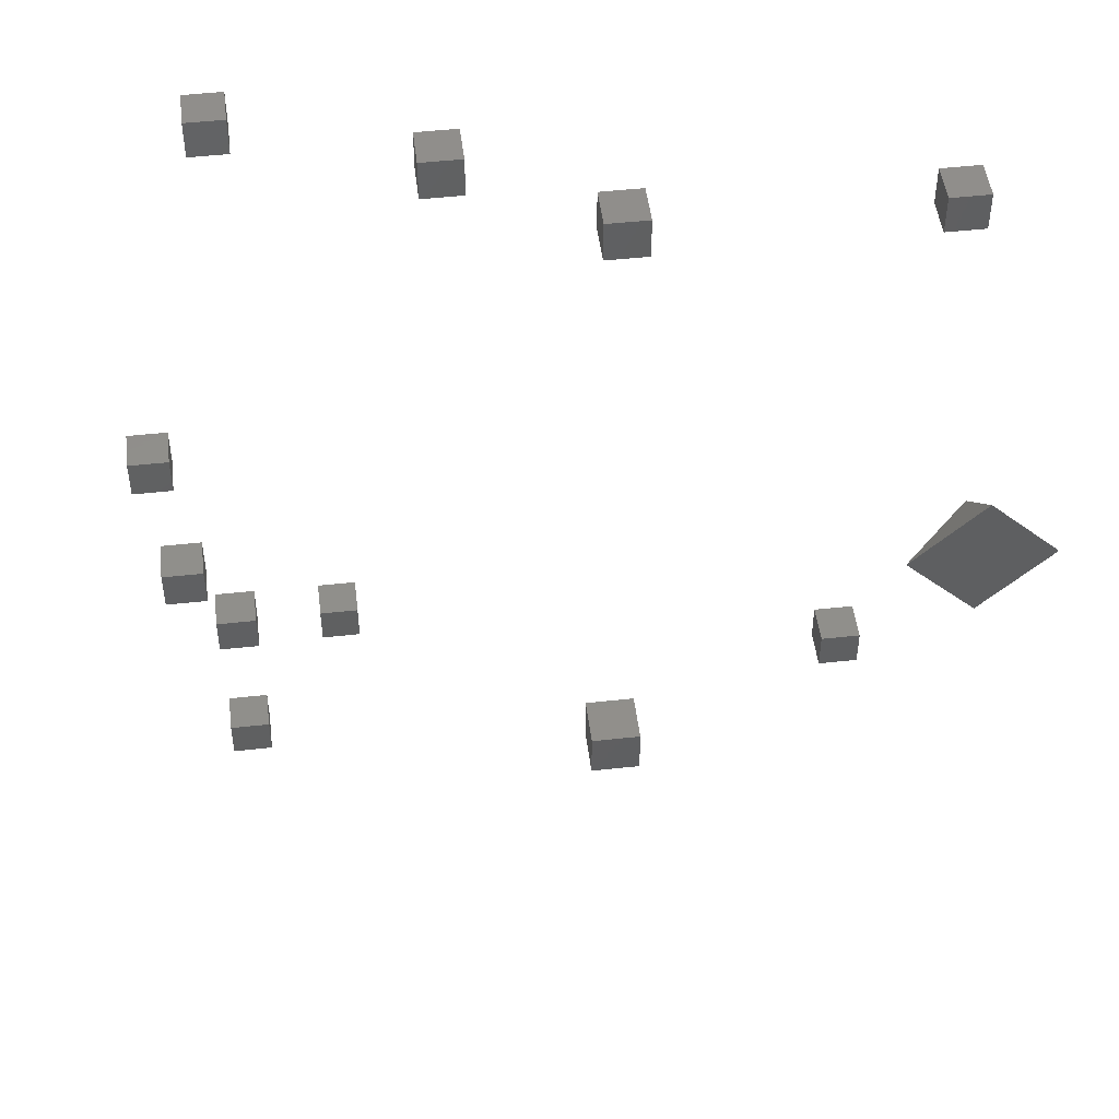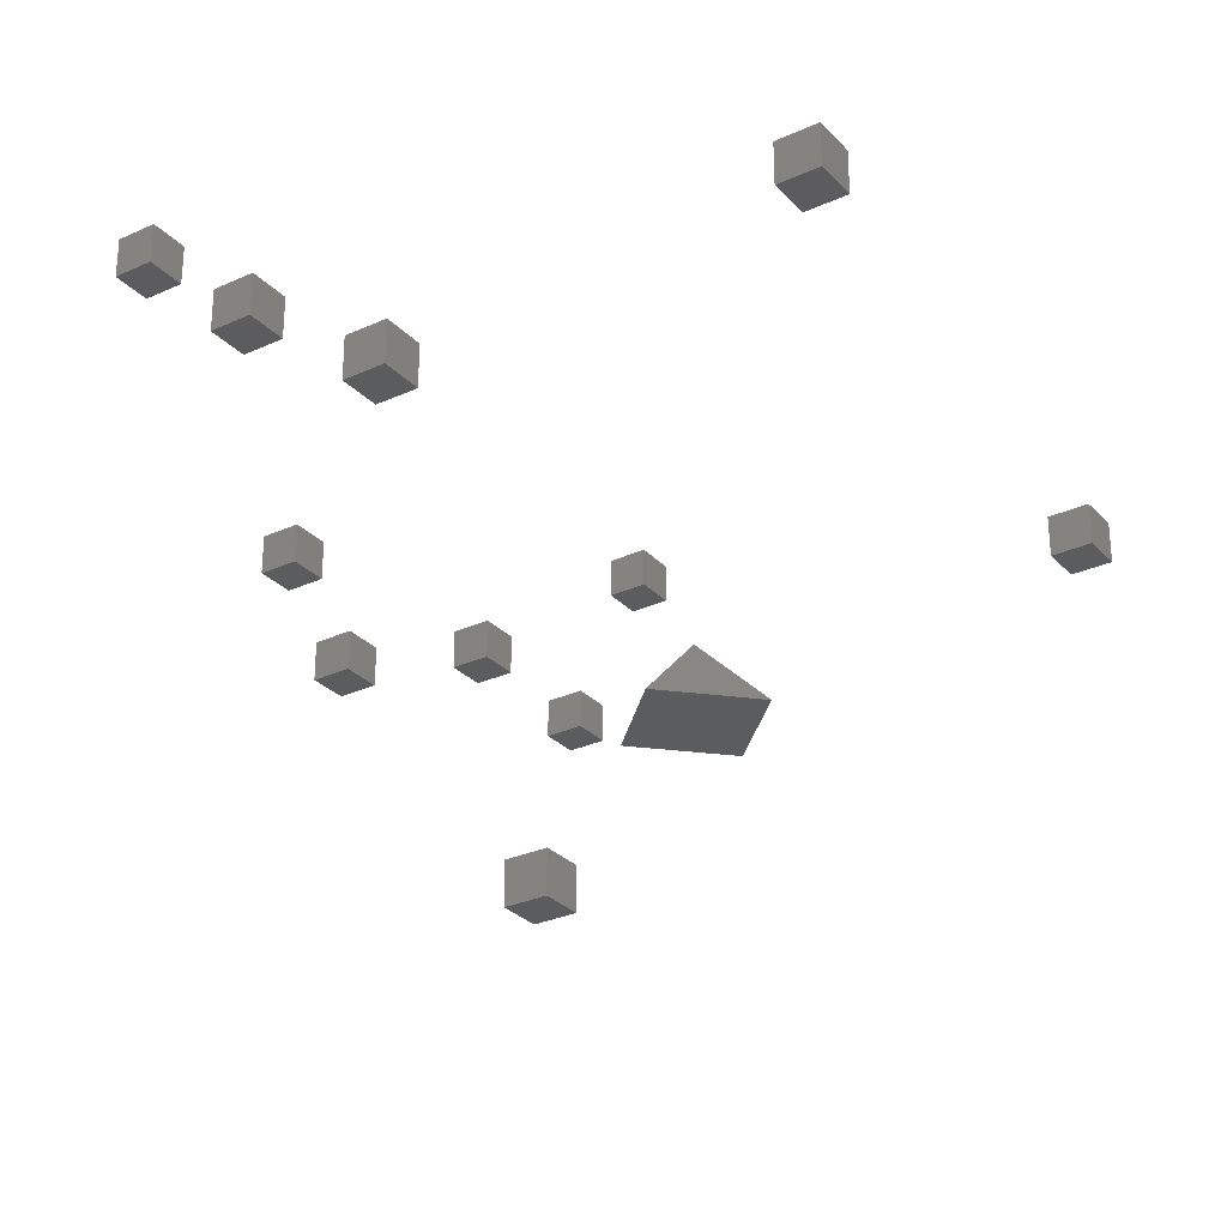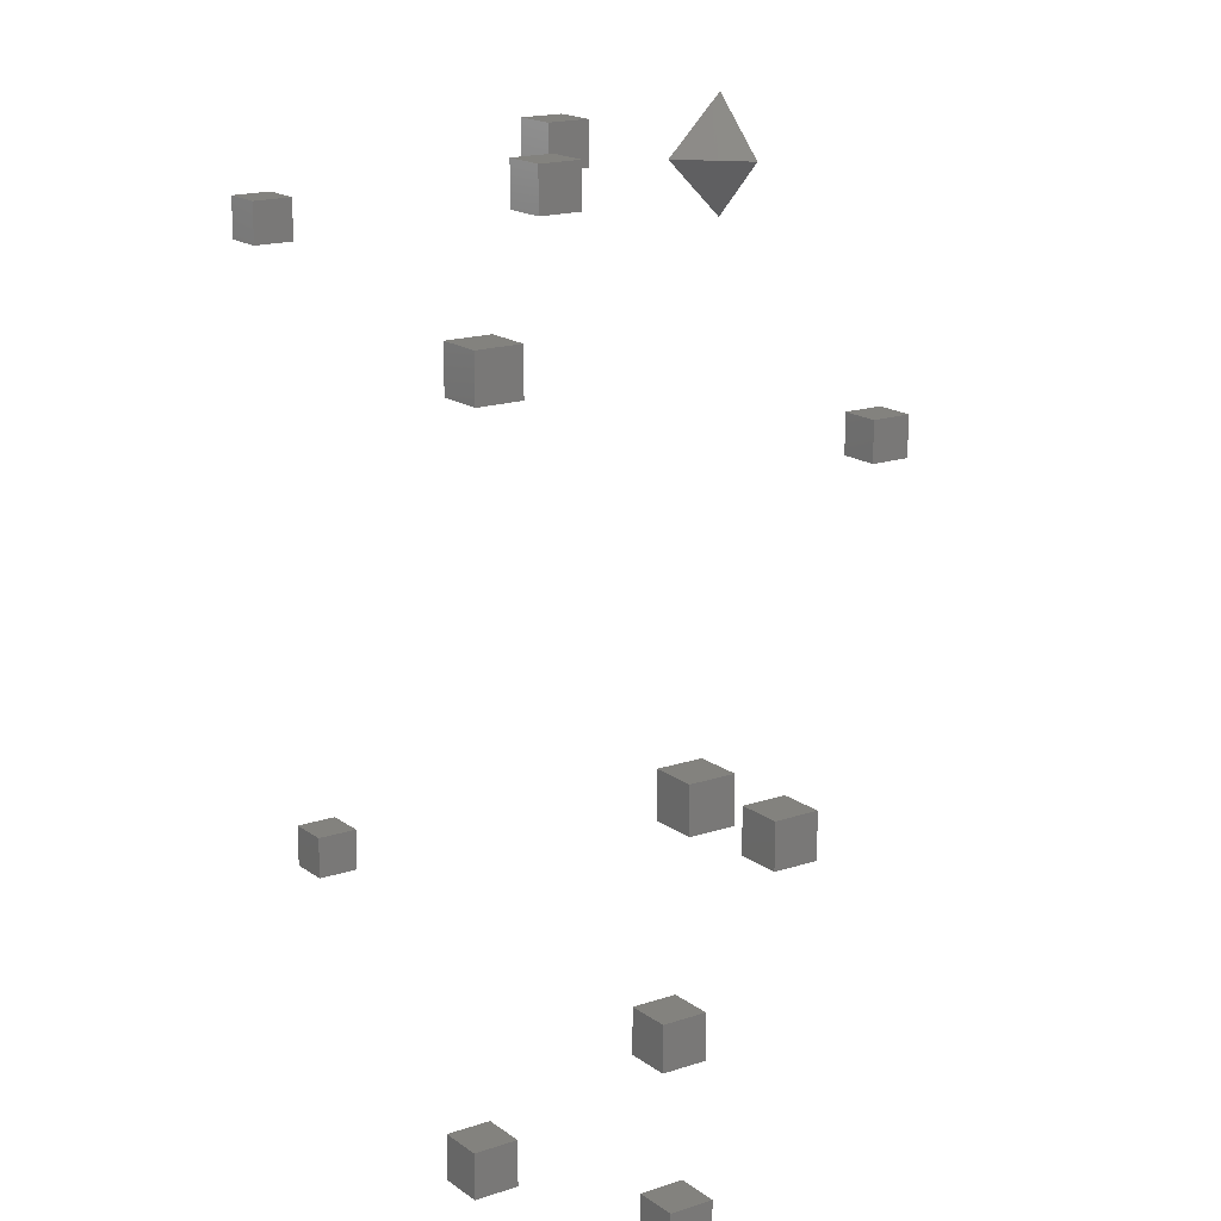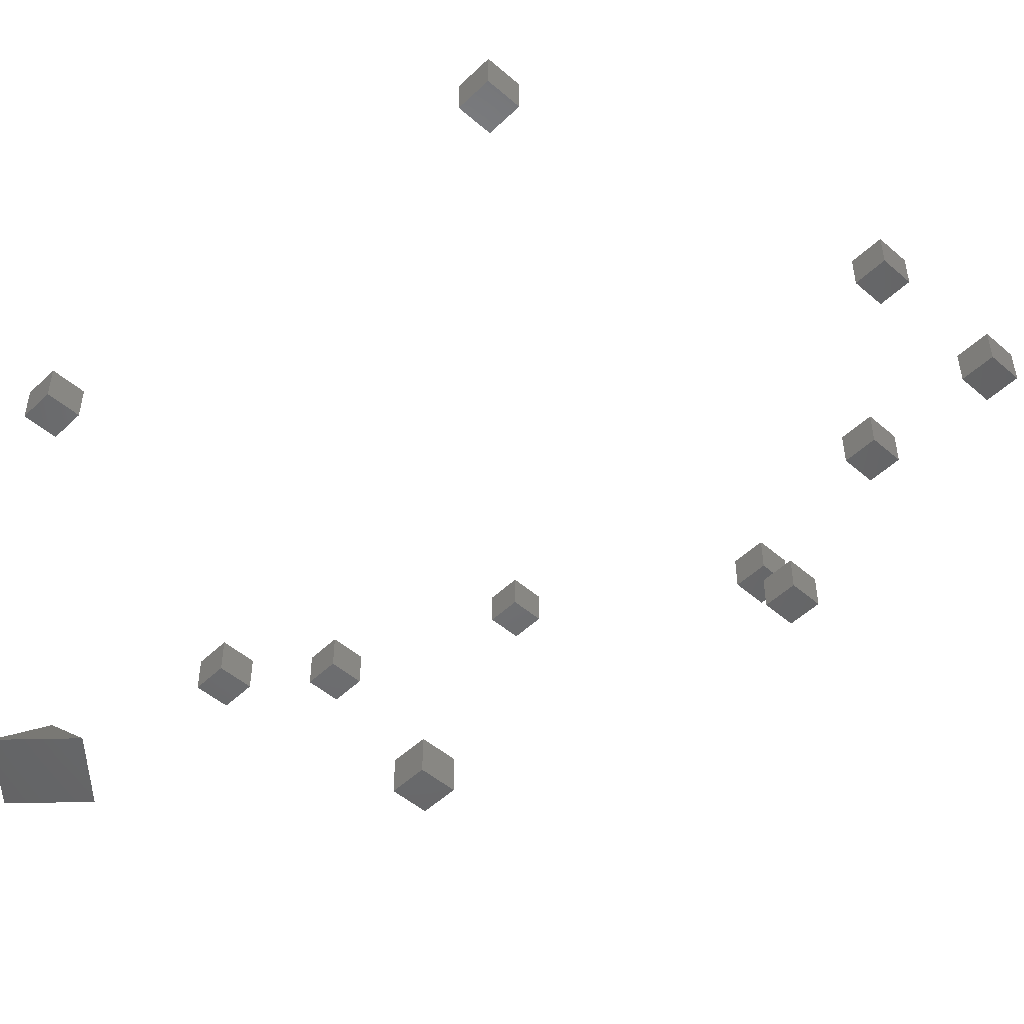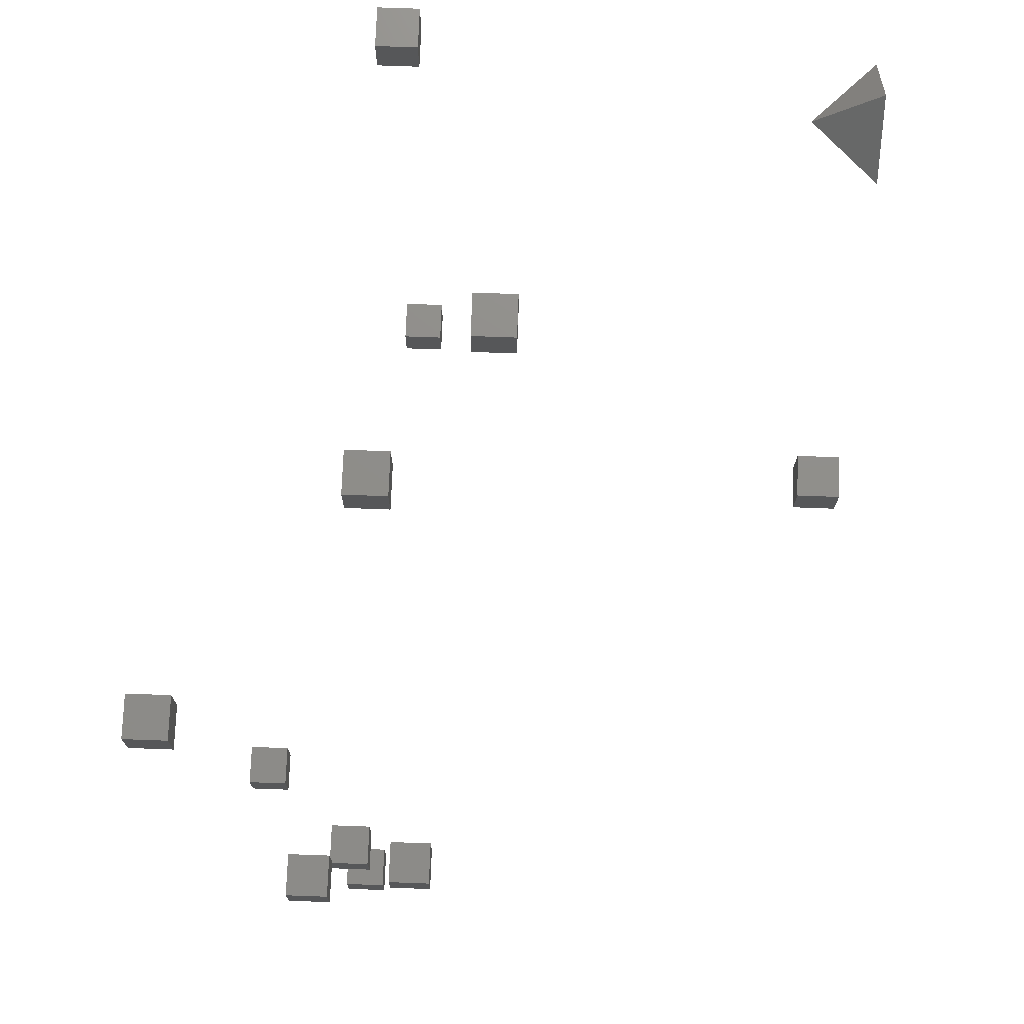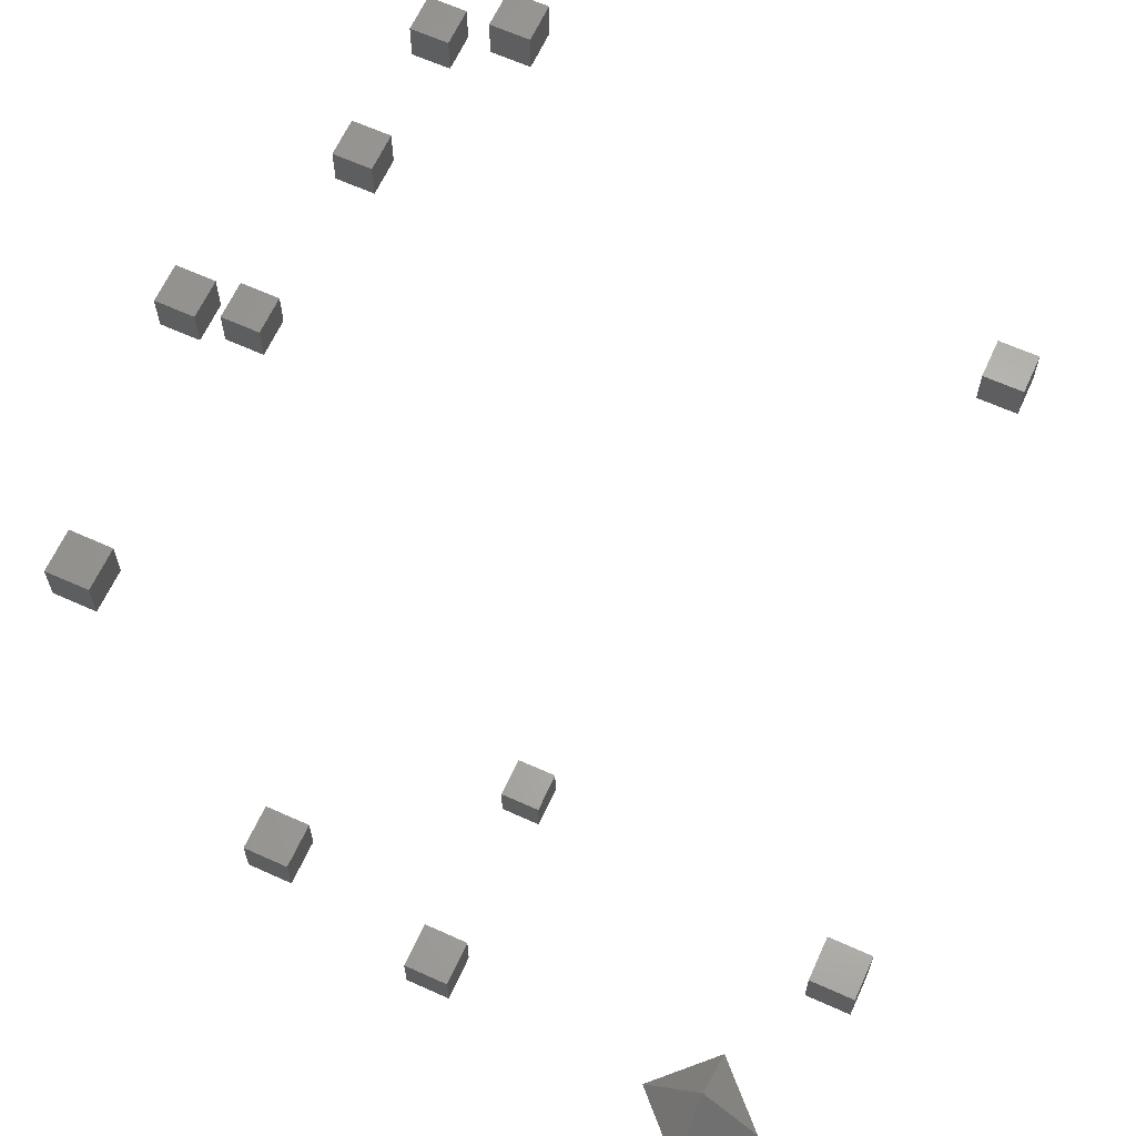
<metadata>
{"format":"stl","ext":"stl","renderer":"f3d","projection":"perspective","resolution":1024,"background":"white","views":[{"elev":48.6,"azim":-7.0,"up":"+Z"},{"elev":-29.1,"azim":34.1,"up":"+Y"},{"elev":16.7,"azim":-124.6,"up":"+Z"},{"elev":-49.6,"azim":136.4,"up":"+Y"},{"elev":73.7,"azim":-87.9,"up":"+Z"},{"elev":64.2,"azim":24.5,"up":"+Y"}]}
</metadata>
<code>
# stl→obj: 94 verts, 144 faces
v 1.68 0.335 1.8
v 1.68 0.185 1.95
v 1.83 0.185 1.8
v 1.68 0.185 1.65
v 1.53 0.185 1.8
v 1.68 0.185 1.8
v 1.03 0.31 1.31
v 1.03 0.21 1.31
v 1.03 0.31 1.21
v 1.03 0.21 1.21
v 0.93 0.31 1.21
v 0.93 0.21 1.21
v 0.93 0.31 1.31
v 0.93 0.21 1.31
v 0.29 1.81 1.77
v 0.29 1.71 1.77
v 0.29 1.81 1.67
v 0.29 1.71 1.67
v 0.19 1.81 1.67
v 0.19 1.71 1.67
v 0.19 1.81 1.77
v 0.19 1.71 1.77
v 1.77 1.33 0.31
v 1.77 1.23 0.31
v 1.77 1.33 0.21
v 1.77 1.23 0.21
v 1.67 1.33 0.21
v 1.67 1.23 0.21
v 1.67 1.33 0.31
v 1.67 1.23 0.31
v 0.13 1.27 0.85
v 0.13 1.17 0.85
v 0.13 1.27 0.75
v 0.13 1.17 0.75
v 0.03 1.27 0.75
v 0.03 1.17 0.75
v 0.03 1.27 0.85
v 0.03 1.17 0.85
v 0.49 1.71 0.15
v 0.49 1.61 0.15
v 0.49 1.71 0.05
v 0.49 1.61 0.05
v 0.39 1.71 0.05
v 0.39 1.61 0.05
v 0.39 1.71 0.15
v 0.39 1.61 0.15
v 0.23 1.45 0.45
v 0.23 1.35 0.45
v 0.23 1.45 0.35
v 0.23 1.35 0.35
v 0.13 1.45 0.35
v 0.13 1.35 0.35
v 0.13 1.45 0.45
v 0.13 1.35 0.45
v 0.79 1.35 1.99
v 0.79 1.25 1.99
v 0.79 1.35 1.89
v 0.79 1.25 1.89
v 0.69 1.35 1.89
v 0.69 1.25 1.89
v 0.69 1.35 1.99
v 0.69 1.25 1.99
v 0.07 1.51 0.99
v 0.07 1.41 0.99
v 0.07 1.51 0.89
v 0.07 1.41 0.89
v -0.03 1.51 0.89
v -0.03 1.41 0.89
v -0.03 1.51 0.99
v -0.03 1.41 0.99
v 1.15 1.09 2.01
v 1.15 0.99 2.01
v 1.15 1.09 1.91
v 1.15 0.99 1.91
v 1.05 1.09 1.91
v 1.05 0.99 1.91
v 1.05 1.09 2.01
v 1.05 0.99 2.01
v 1.95 1.35 1.77
v 1.95 1.25 1.77
v 1.95 1.35 1.67
v 1.95 1.25 1.67
v 1.85 1.35 1.67
v 1.85 1.25 1.67
v 1.85 1.35 1.77
v 1.85 1.25 1.77
v 0.23 1.43 0.05
v 0.23 1.33 0.05
v 0.23 1.43 -0.05
v 0.23 1.33 -0.05
v 0.13 1.43 -0.05
v 0.13 1.33 -0.05
v 0.13 1.43 0.05
v 0.13 1.33 0.05
f 1 2 1
f 2 3 1
f 1 3 1
f 3 4 1
f 1 4 1
f 4 5 1
f 1 5 1
f 5 2 1
f 3 2 6
f 4 3 6
f 5 4 6
f 2 5 6
f 7 8 9
f 8 10 9
f 11 12 13
f 12 14 13
f 11 13 9
f 13 7 9
f 14 12 8
f 12 10 8
f 13 14 7
f 14 8 7
f 9 10 11
f 10 12 11
f 15 16 17
f 16 18 17
f 19 20 21
f 20 22 21
f 19 21 17
f 21 15 17
f 22 20 16
f 20 18 16
f 21 22 15
f 22 16 15
f 17 18 19
f 18 20 19
f 23 24 25
f 24 26 25
f 27 28 29
f 28 30 29
f 27 29 25
f 29 23 25
f 30 28 24
f 28 26 24
f 29 30 23
f 30 24 23
f 25 26 27
f 26 28 27
f 31 32 33
f 32 34 33
f 35 36 37
f 36 38 37
f 35 37 33
f 37 31 33
f 38 36 32
f 36 34 32
f 37 38 31
f 38 32 31
f 33 34 35
f 34 36 35
f 39 40 41
f 40 42 41
f 43 44 45
f 44 46 45
f 43 45 41
f 45 39 41
f 46 44 40
f 44 42 40
f 45 46 39
f 46 40 39
f 41 42 43
f 42 44 43
f 47 48 49
f 48 50 49
f 51 52 53
f 52 54 53
f 51 53 49
f 53 47 49
f 54 52 48
f 52 50 48
f 53 54 47
f 54 48 47
f 49 50 51
f 50 52 51
f 55 56 57
f 56 58 57
f 59 60 61
f 60 62 61
f 59 61 57
f 61 55 57
f 62 60 56
f 60 58 56
f 61 62 55
f 62 56 55
f 57 58 59
f 58 60 59
f 63 64 65
f 64 66 65
f 67 68 69
f 68 70 69
f 67 69 65
f 69 63 65
f 70 68 64
f 68 66 64
f 69 70 63
f 70 64 63
f 65 66 67
f 66 68 67
f 71 72 73
f 72 74 73
f 75 76 77
f 76 78 77
f 75 77 73
f 77 71 73
f 78 76 72
f 76 74 72
f 77 78 71
f 78 72 71
f 73 74 75
f 74 76 75
f 79 80 81
f 80 82 81
f 83 84 85
f 84 86 85
f 83 85 81
f 85 79 81
f 86 84 80
f 84 82 80
f 85 86 79
f 86 80 79
f 81 82 83
f 82 84 83
f 87 88 89
f 88 90 89
f 91 92 93
f 92 94 93
f 91 93 89
f 93 87 89
f 94 92 88
f 92 90 88
f 93 94 87
f 94 88 87
f 89 90 91
f 90 92 91

</code>
